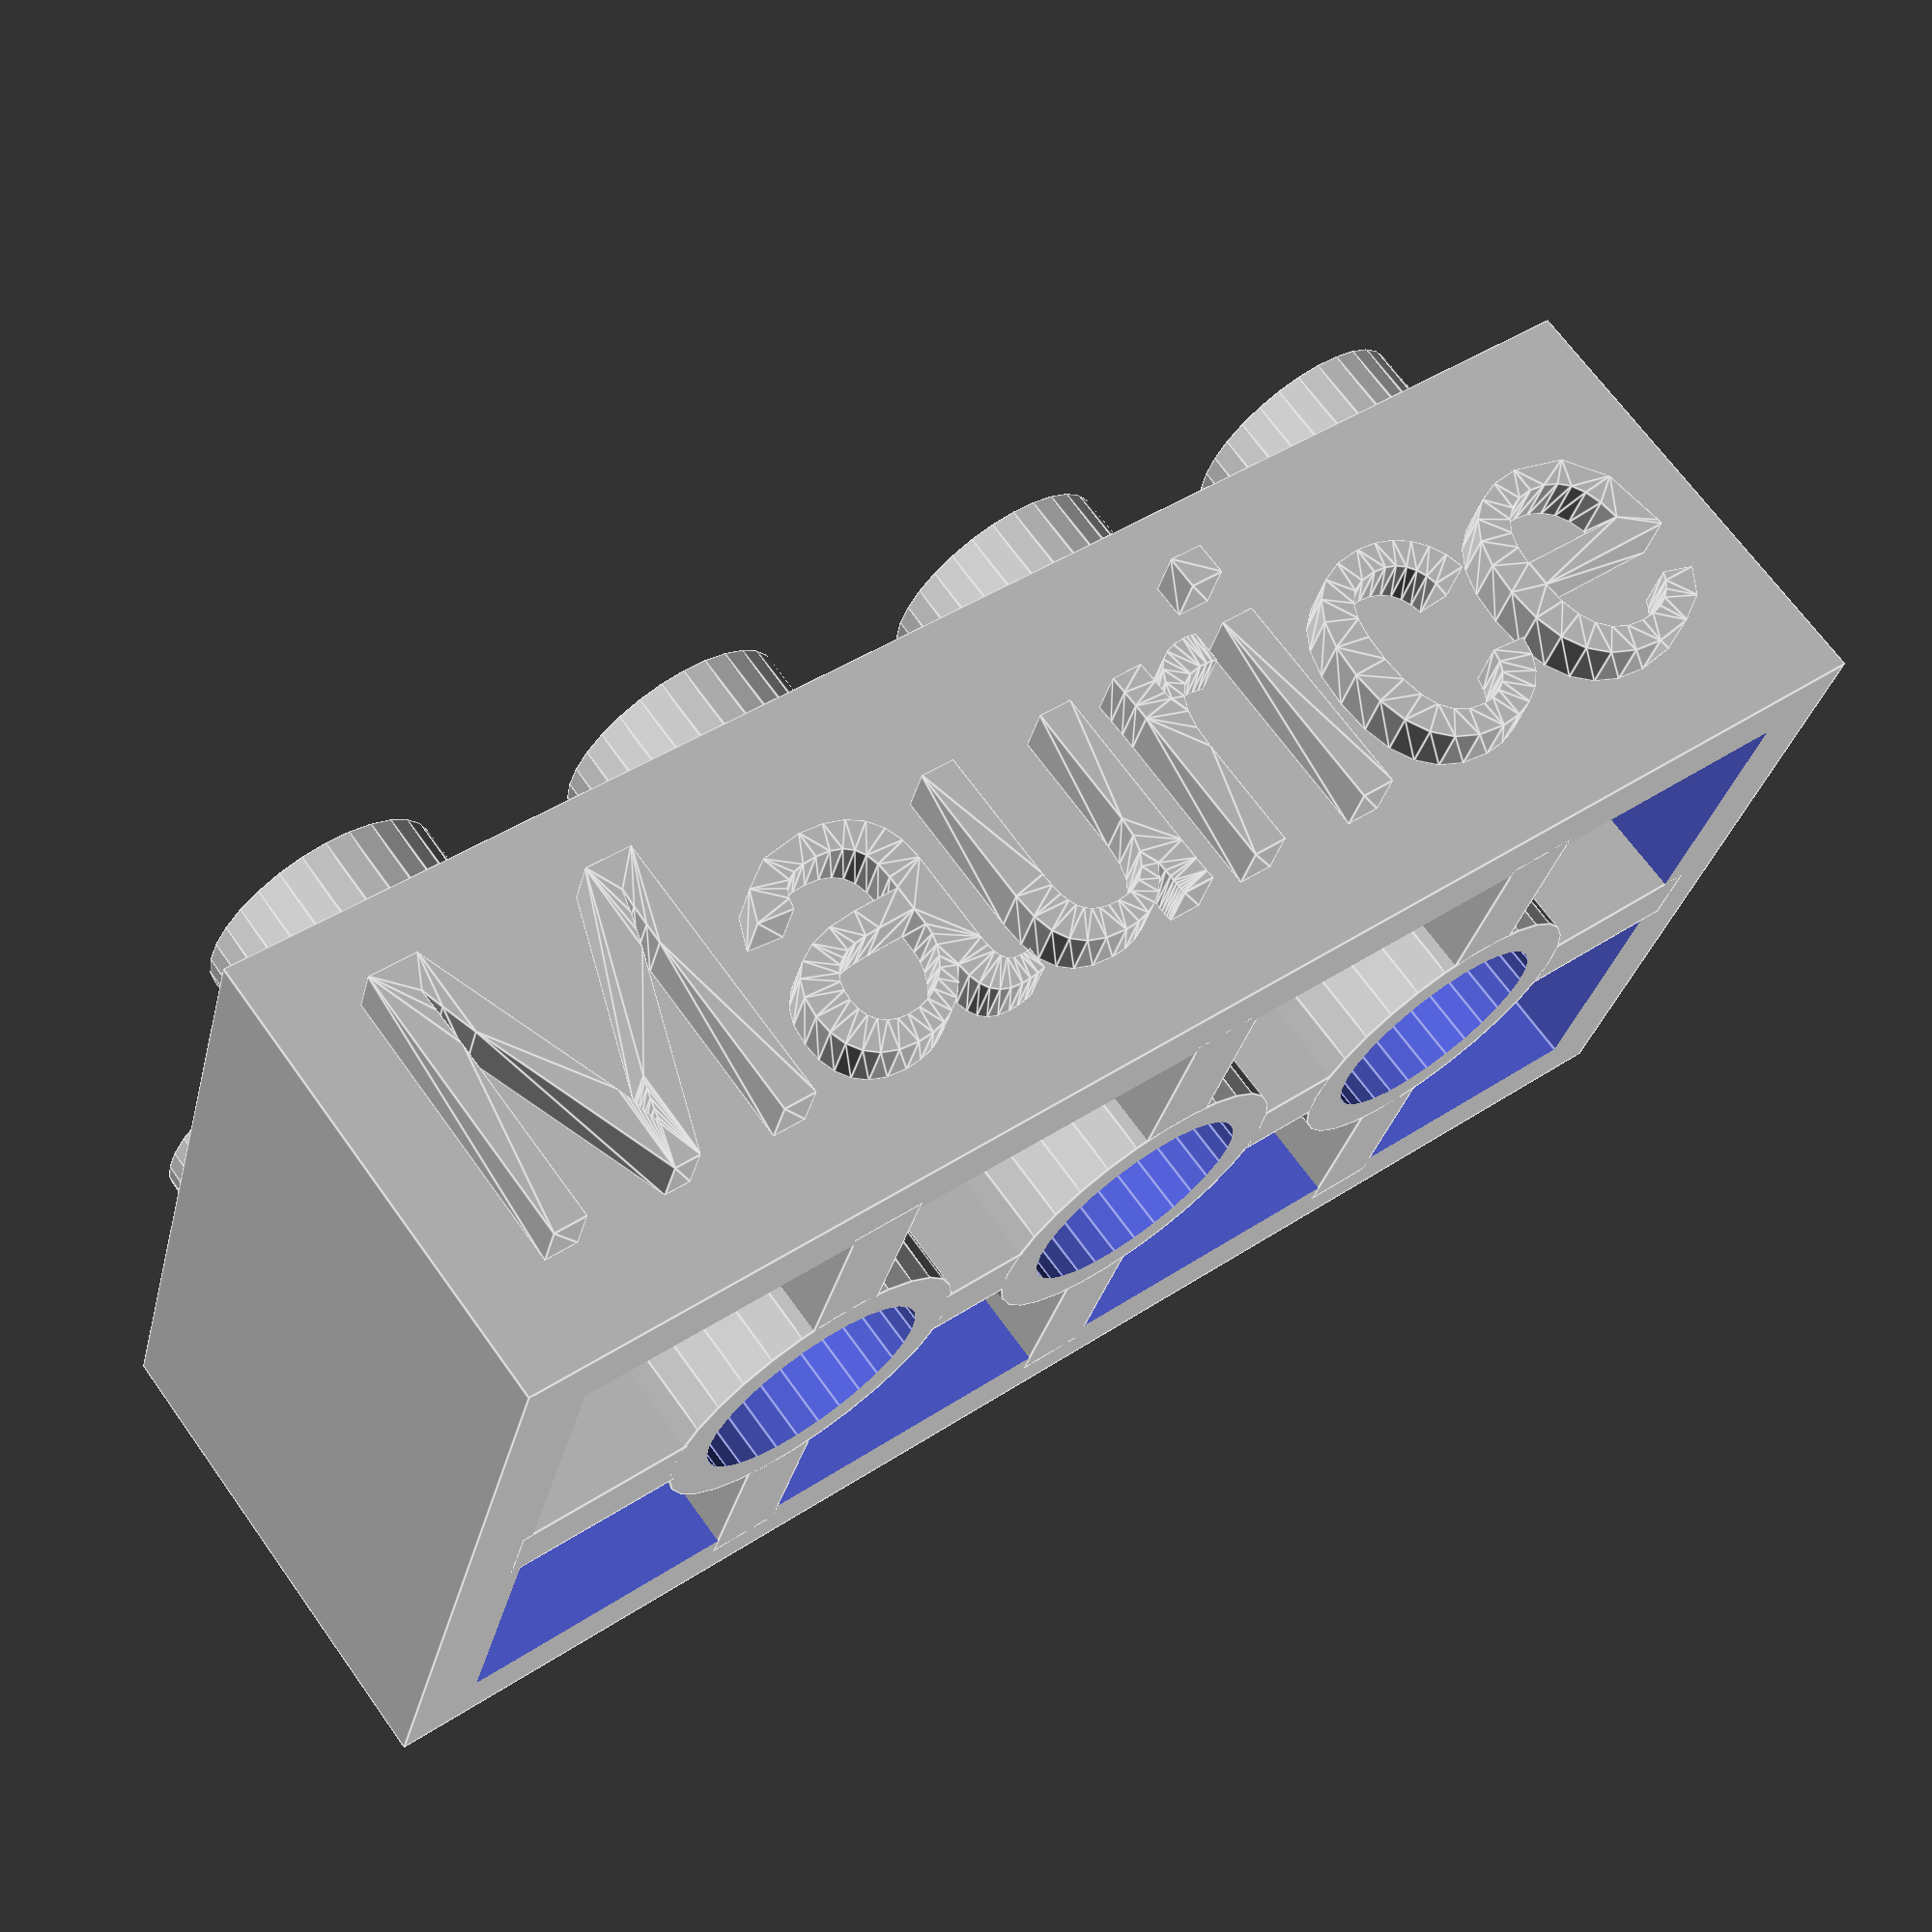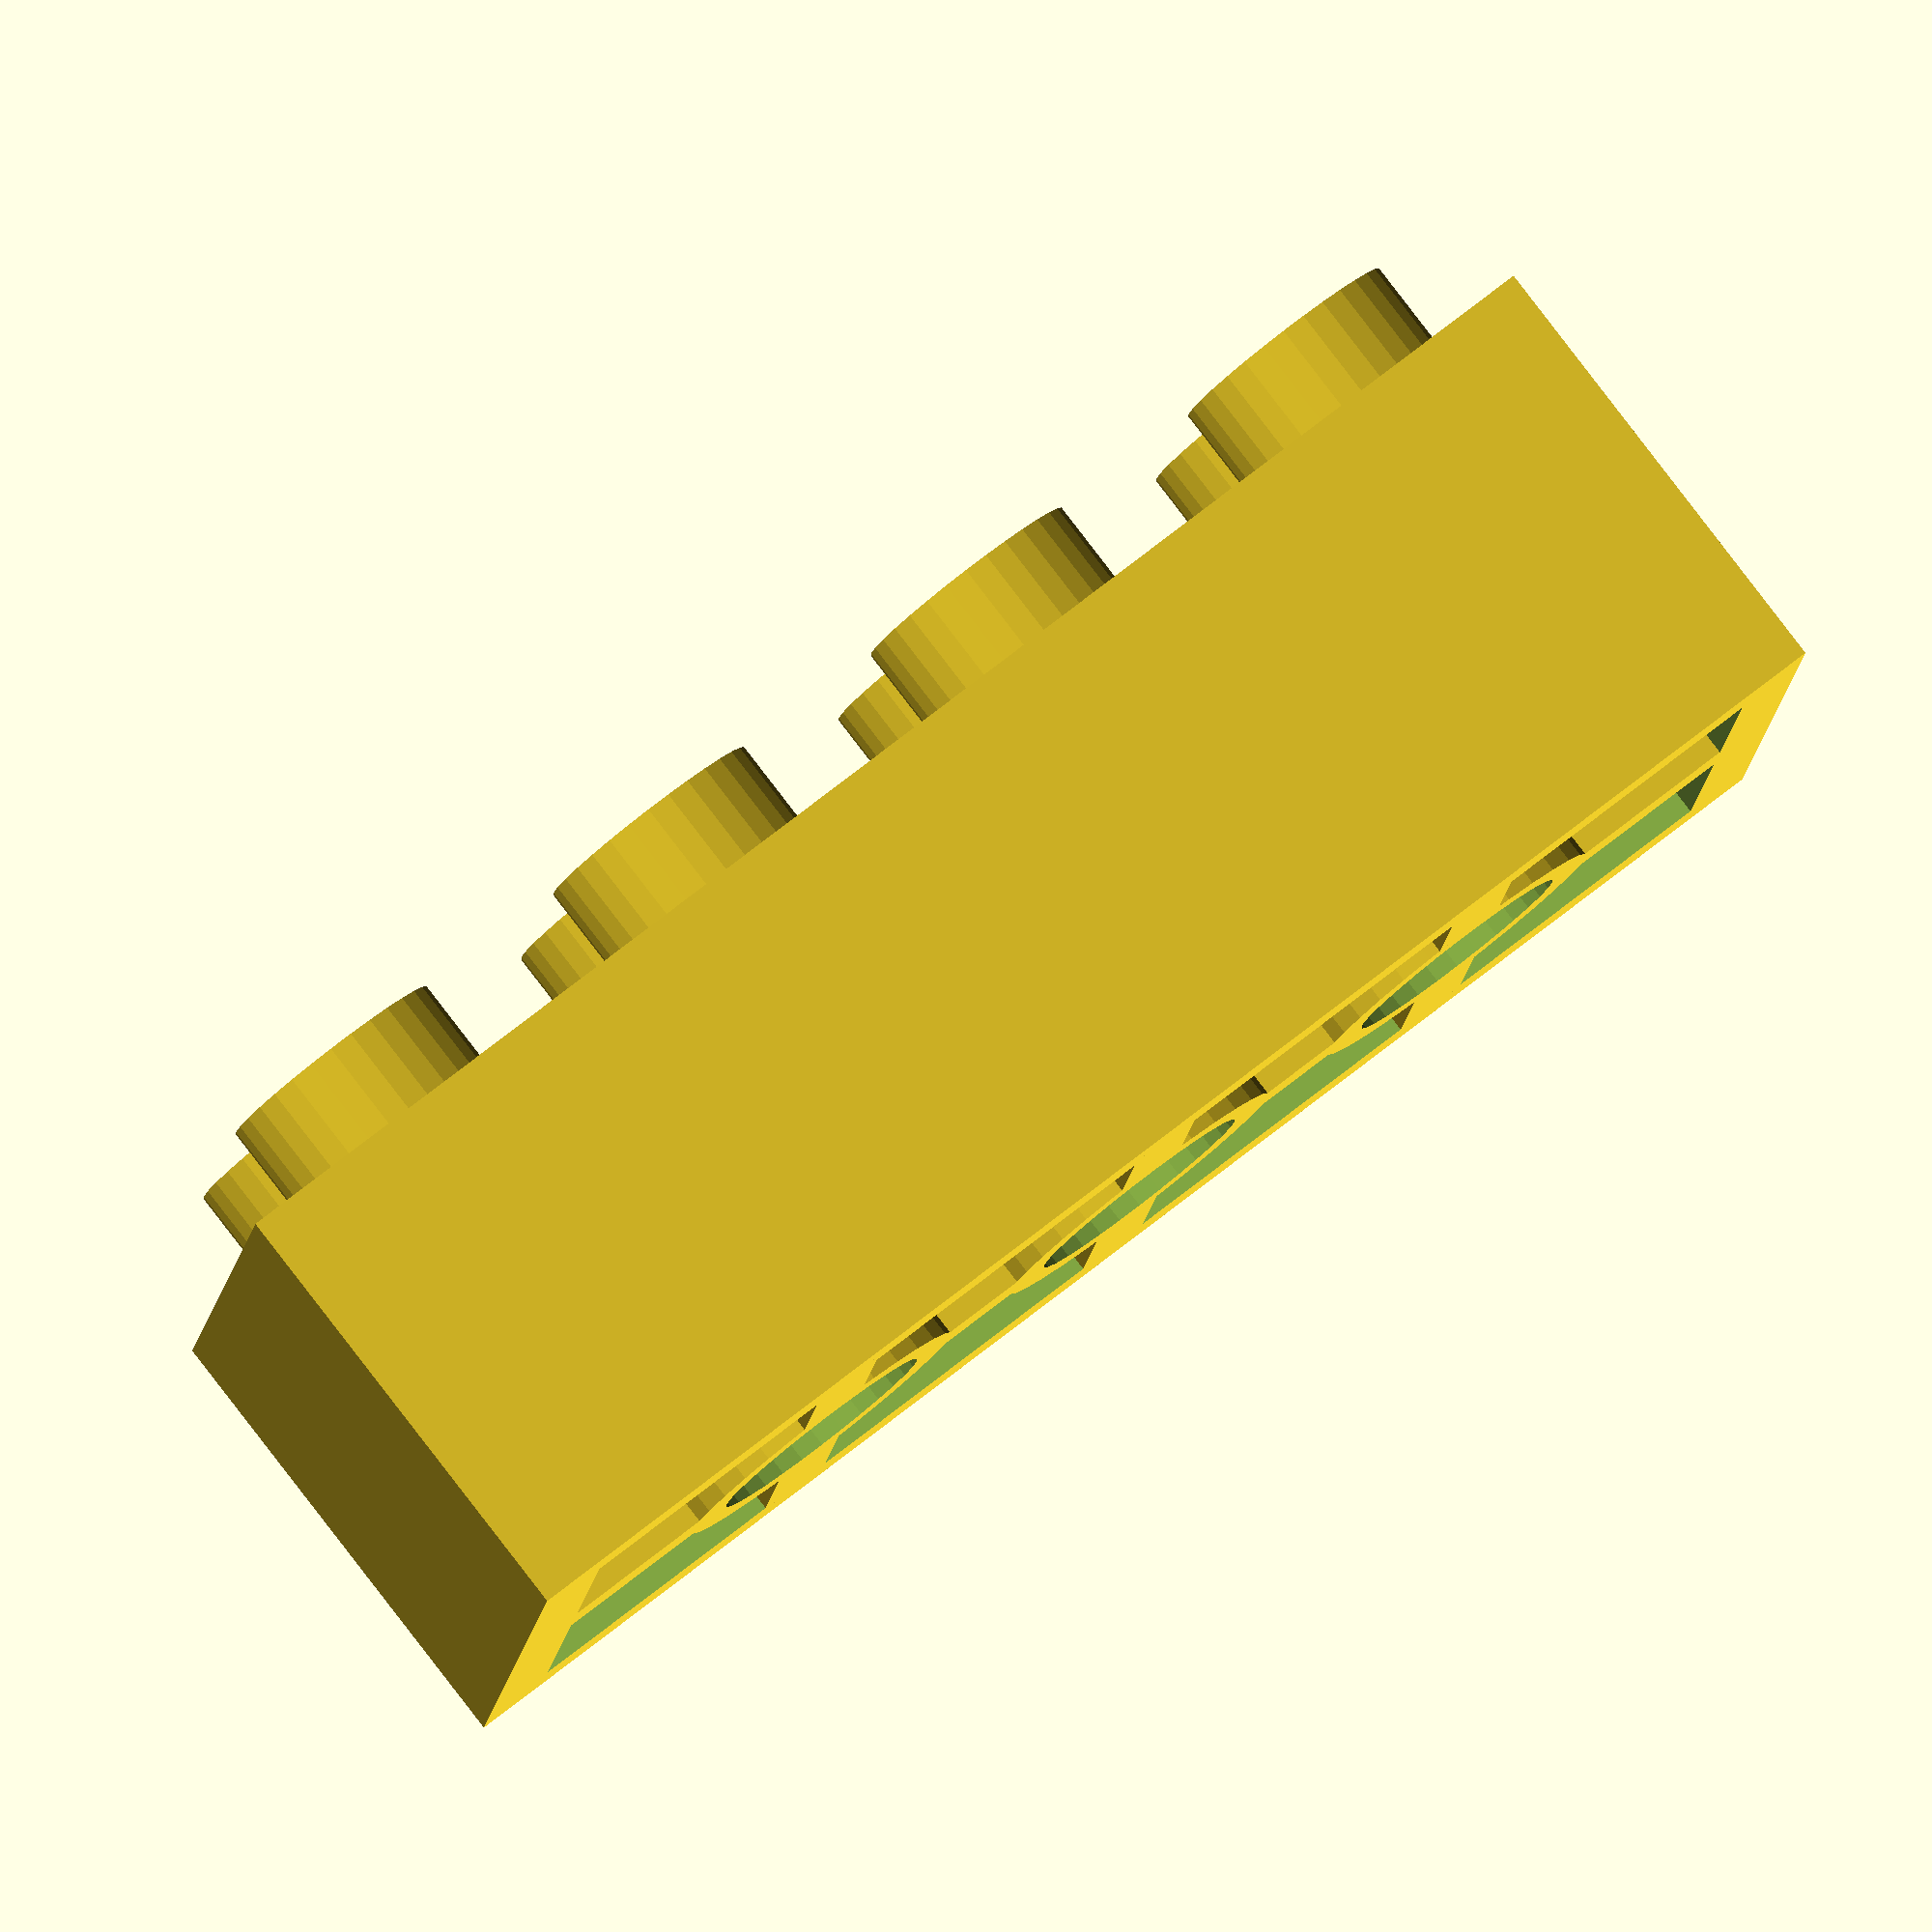
<openscad>
//Edited 18/07/2015
//Maurice's birthday
//by Wouter

//Based off of jag's design
//Adapted by Adam Zeloof (azzeloof)


Block_Width = 4;

Block_Length = 2; 

Block_Height = 1;

// knob_diameter=4.8;		//knobs on top of blocks
// knob_height=2;
// knob_spacing=8.0;
// wall_thickness=1.45;
// roof_thickness=1.05;
// block_height=9.5;
// pin_diameter=3;		//pin for bottom blocks with width or length of 1
// post_diameter=6.5;
// reinforcing_width=1.5;
// axle_spline_width=2.0;
// axle_diameter=9.5;

union() {
translate([1, 0, 2])
rotate([90, 0, 0])
linear_extrude(height = 1, center = false, convexity = 1, scale=1)
text("Maurice", font = "Liberation Sans", size = 6);
    
block(Block_Length,Block_Width,Block_Height,axle_hole=false,reinforcement=true);
}
module block(width,length,height,axle_hole,reinforcement) {
	overall_length=(length-1)*8+4.8+1.45*2;
	overall_width=(width-1)*8+4.8+1.45*2;
	union() {
		difference() {
			union() {
				cube([overall_length,overall_width,height*9.5]);
				translate([4.8/2+1.45,4.8/2+1.45,0]) 
					for (ycount=[0:width-1])
						for (xcount=[0:length-1]) {
							translate([xcount*8,ycount*8,0])
								cylinder(r=4.8/2,h=9.5*height+2,$fs=.1);
					}
			}
			translate([1.45,1.45,-1.05]) cube([overall_length-1.45*2,overall_width-1.45*2,9.5*height]);
			if (axle_hole==true)
				if (width>1 && length>1) for (ycount=[1:width-1])
					for (xcount=[1:length-1])
						translate([xcount*8,ycount*8,-9.5/2])  axle(height+1);
		}

		if (reinforcement==true && width>1 && length>1)
			difference() {
				for (ycount=[1:width-1])
					for (xcount=[1:length-1])
						translate([xcount*8,ycount*8,0]) reinforcement(height);
				for (ycount=[1:width-1])
					for (xcount=[1:length-1])
						translate([xcount*8,ycount*8,-0.5]) cylinder(r=6.5/2-0.1, h=height*9.5+0.5, $fs=.1);
			}

		if (width>1 && length>1) for (ycount=[1:width-1])
			for (xcount=[1:length-1])
				translate([xcount*8,ycount*8,0]) post(height,axle_hole);

		if (width==1 && length!=1)
			for (xcount=[1:length-1])
				translate([xcount*8,overall_width/2,0]) cylinder(r=3/2,h=9.5*height,$fs=.1);

		if (length==1 && width!=1)
			for (ycount=[1:width-1])
				translate([overall_length/2,ycount*8,0]) cylinder(r=3/2,h=9.5*height,$fs=.1);
	}
}

module post(height,axle_hole=false) {
	difference() {
		cylinder(r=6.5/2, h=height*9.5,$fs=.1);
		if (axle_hole==true) {
			translate([0,0,-block_height/2])
				axle(height+1);
		} else {
			translate([0,0,-0.5])
				cylinder(r=4.8/2, h=height*9.5+1,$fs=.1);
		}
	}
}

module reinforcement(height) {
	union() {
		translate([0,0,height*9.5/2]) union() {
			cube([1.5,8+4.8+1.45/2,height*9.5],center=true);
			rotate(v=[0,0,1],a=90) cube([1.5,8+4.8+1.45/2,height*9.5], center=true);
		}
	}
}

module axle(height) {
	translate([0,0,height*9.5/2]) union() {
		cube([9.5,2.0,height*9.5],center=true);
		cube([2.0,9.5,height*9.5],center=true);
	}
}
			
</openscad>
<views>
elev=111.6 azim=343.6 roll=35.7 proj=p view=edges
elev=275.7 azim=354.2 roll=142.4 proj=o view=wireframe
</views>
